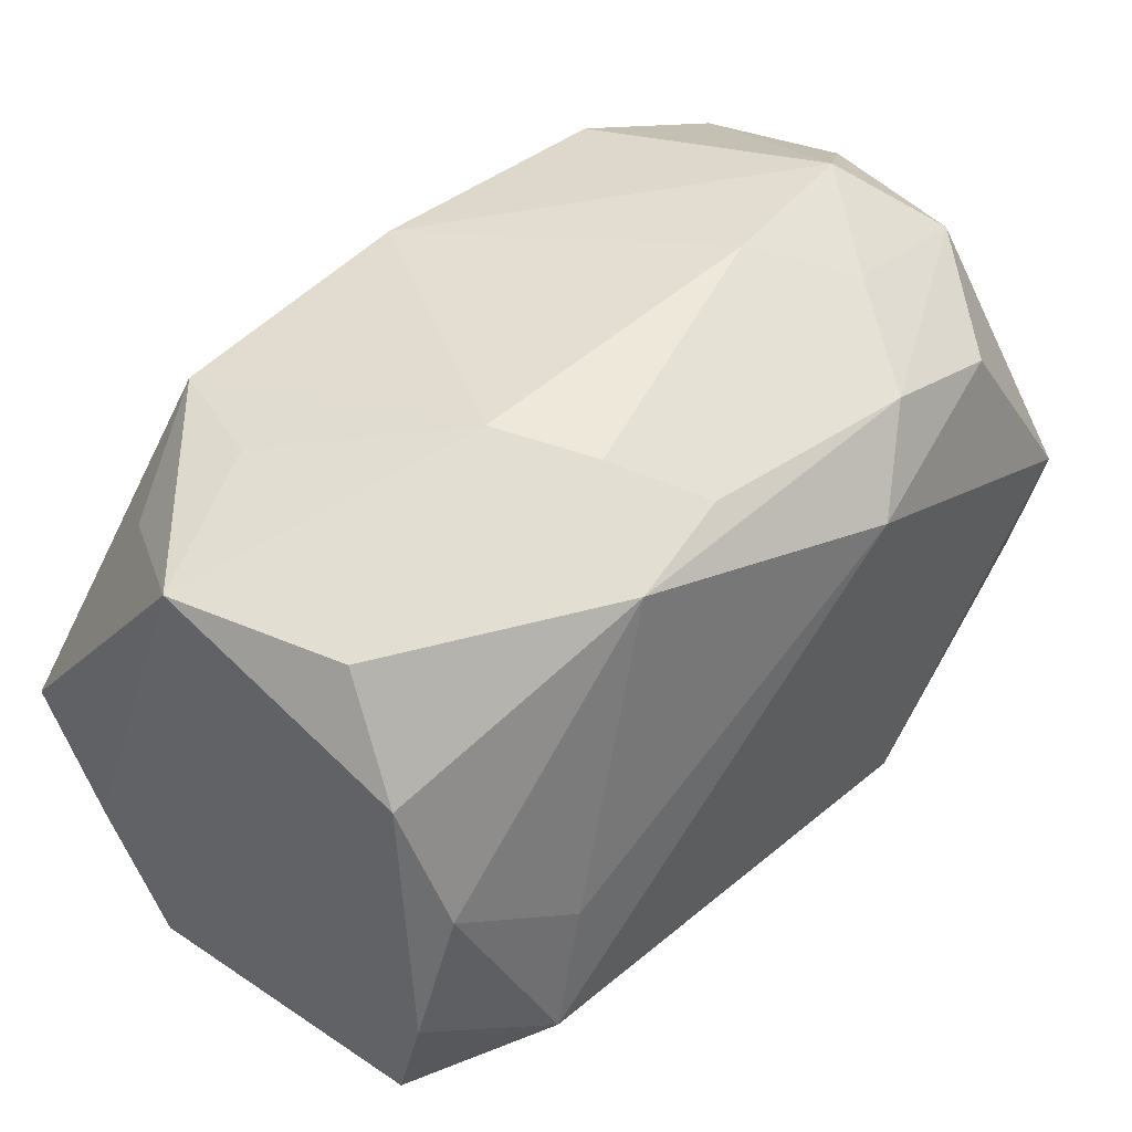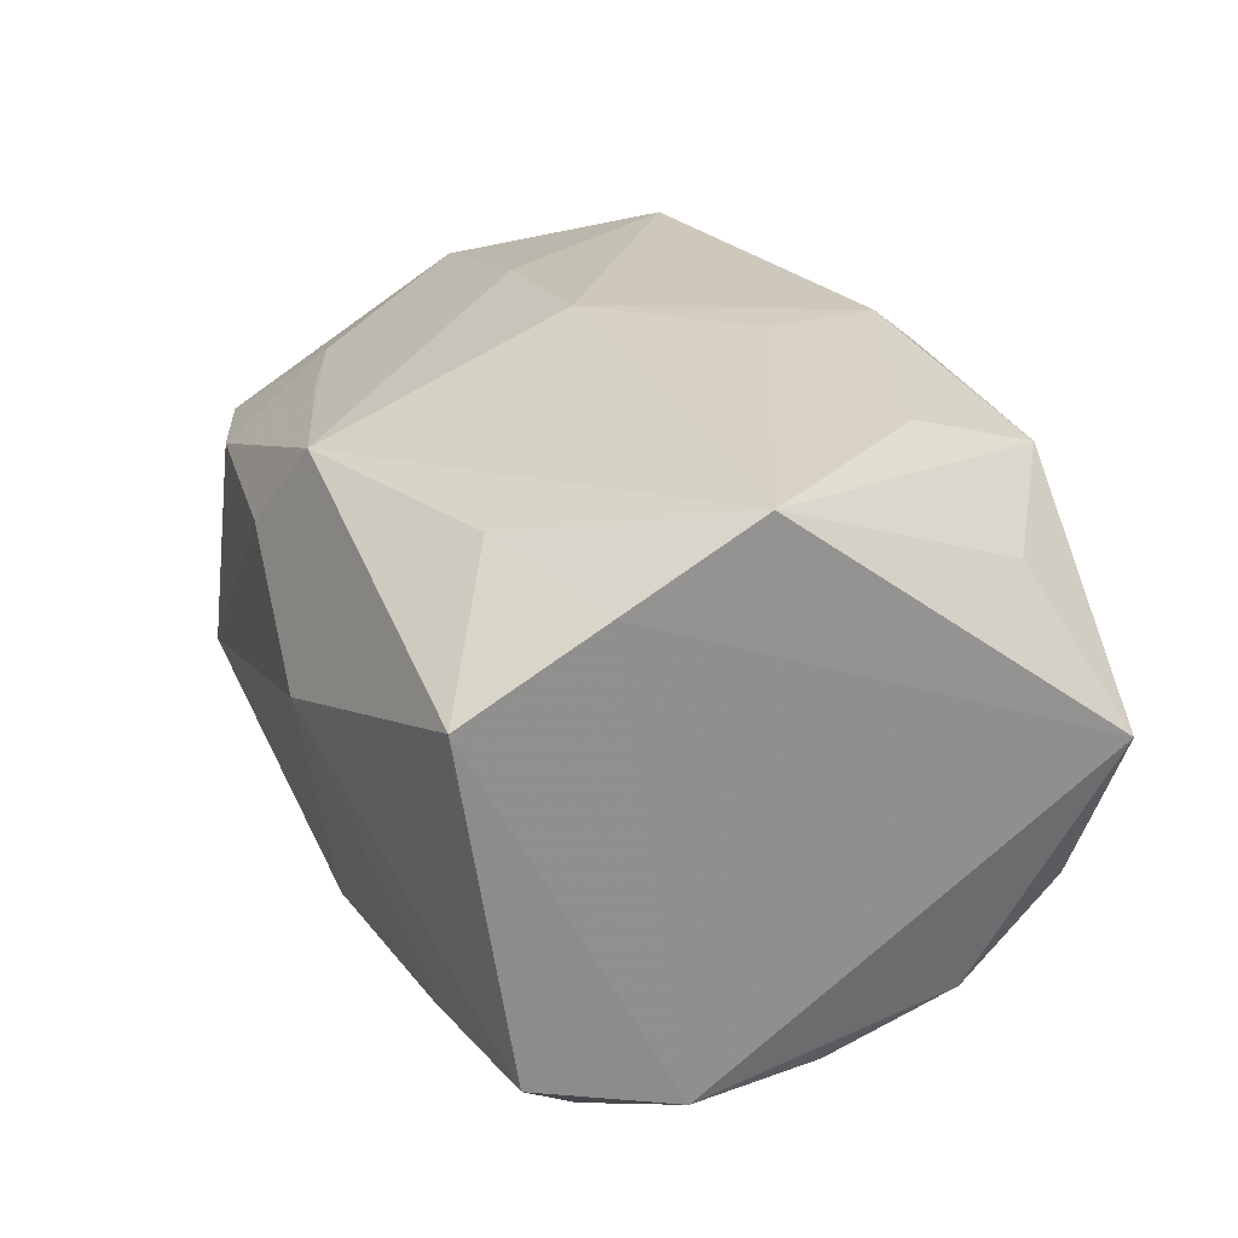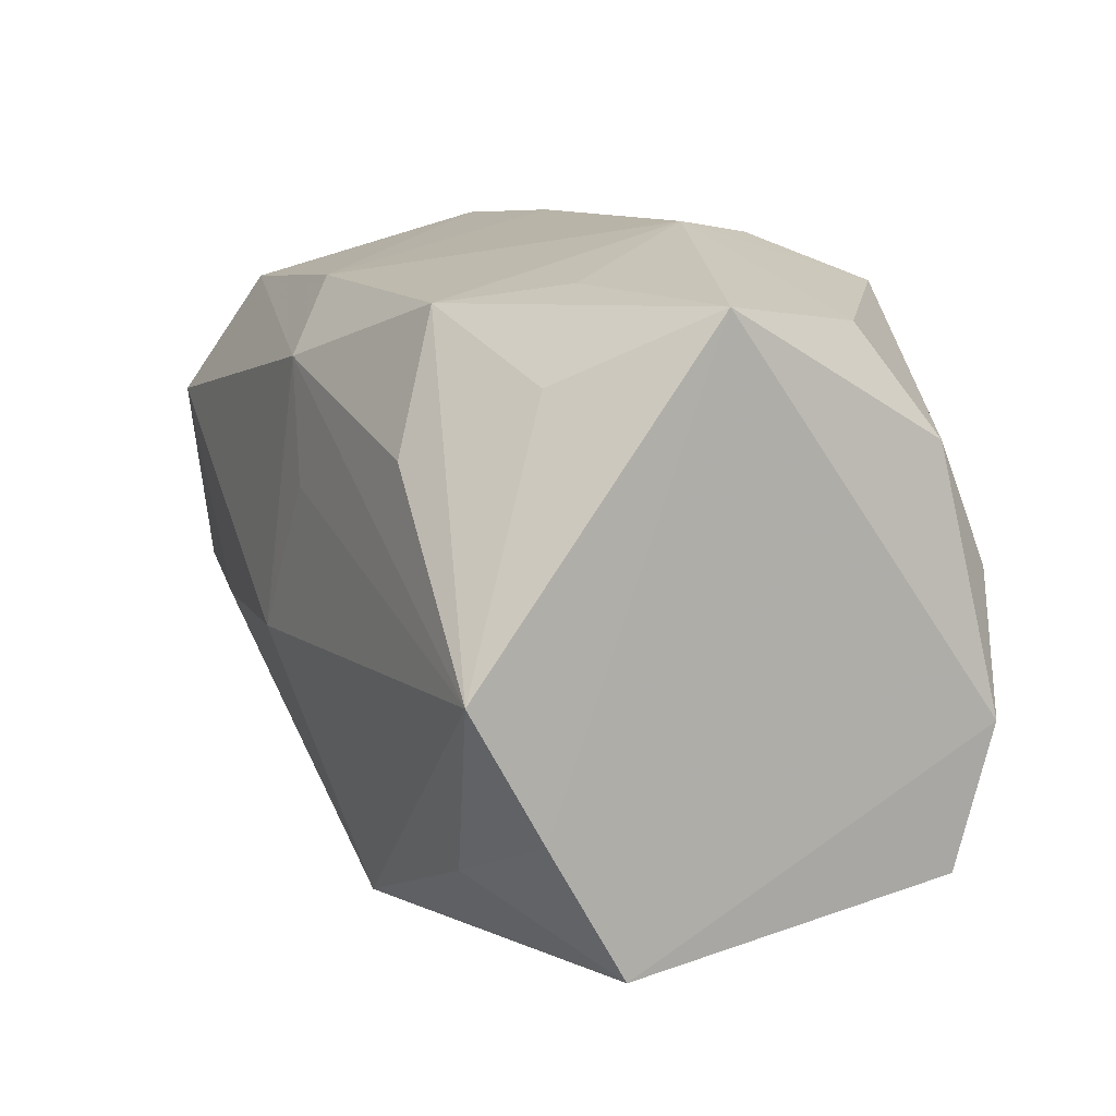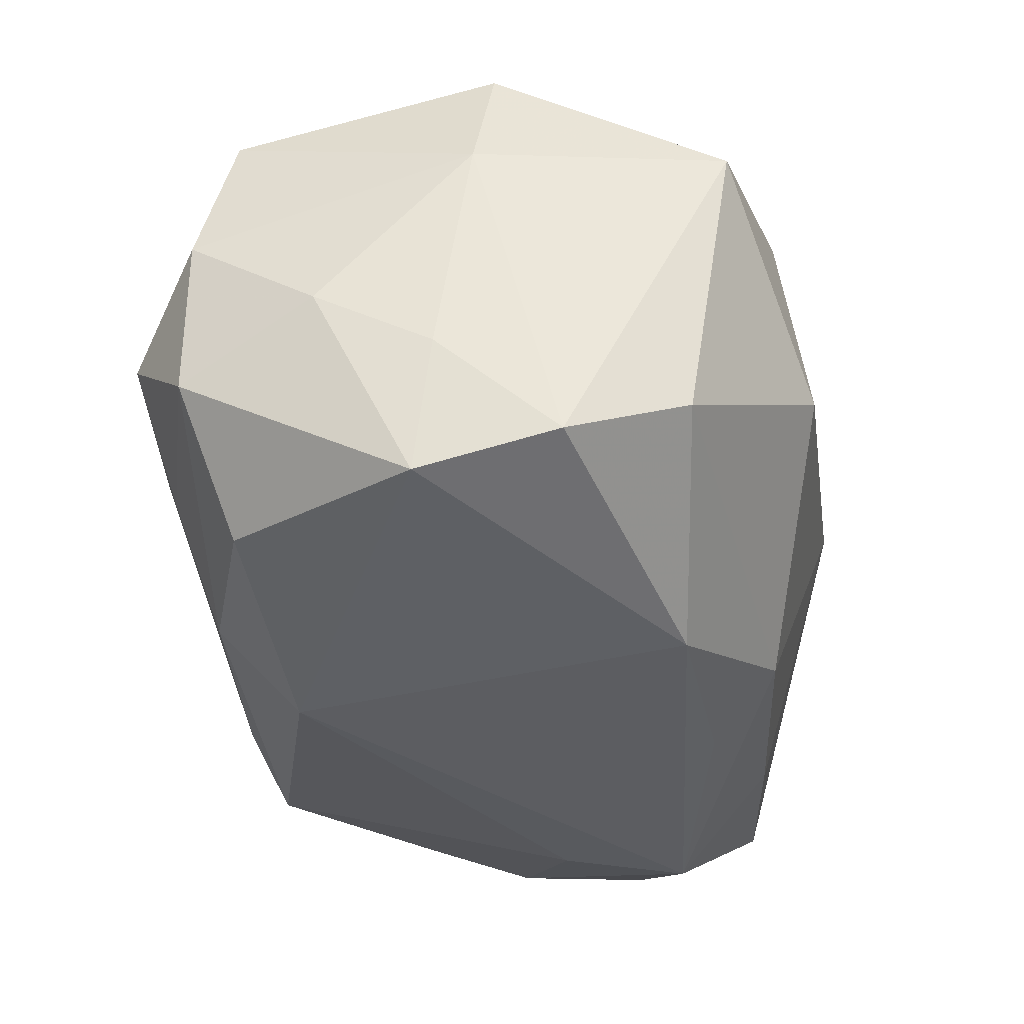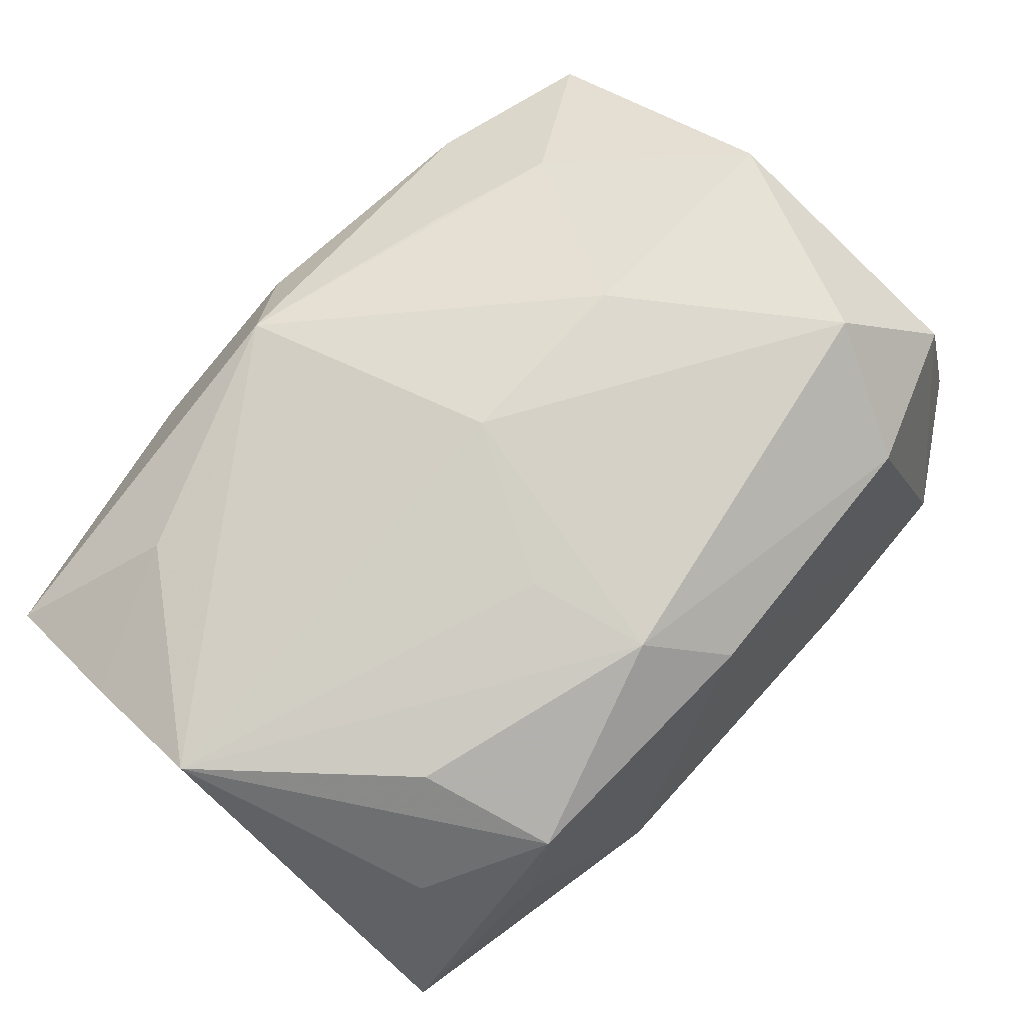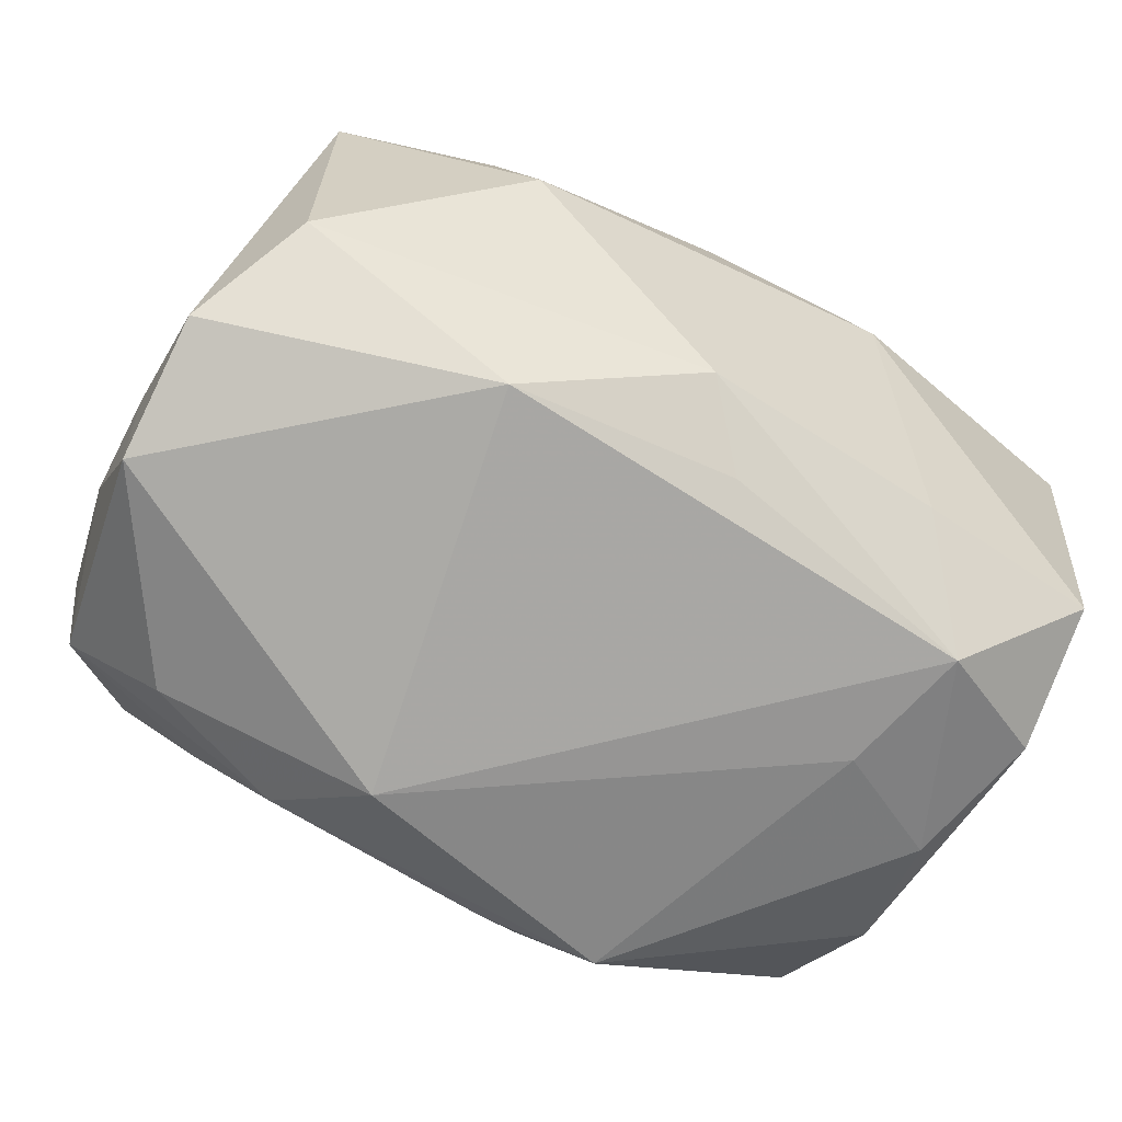
<metadata>
{"format":"obj","ext":"obj","renderer":"f3d","projection":"perspective","resolution":1024,"background":"white","views":[{"elev":47.2,"azim":132.1,"up":"+Y"},{"elev":24.0,"azim":71.9,"up":"+Z"},{"elev":10.8,"azim":66.0,"up":"+Y"},{"elev":-38.4,"azim":-81.0,"up":"+Z"},{"elev":79.0,"azim":133.1,"up":"+Z"},{"elev":-75.1,"azim":-26.6,"up":"+Z"}]}
</metadata>
<code>
v 0.03262 0.02256 -0.009004
v -0.03864 -0.0001381 -0.01184
v 0.03117 0.01852 0.01568
v 0.01329 0.02911 -0.004274
v -0.02408 0.02292 0.01933
v 0.006244 0.008486 0.02586
v -0.03622 -0.00456 0.02093
v 0.02465 -0.002001 -0.02388
v -0.03826 -0.003088 0.009726
v 0.01471 0.02395 -0.02102
v 0.003794 0.01862 0.02544
v 0.02109 0.02399 0.0202
v 0.004734 0.02502 -0.01936
v -0.01731 -0.03001 -0.004437
v 0.03431 0.003386 -0.02008
v 0.02177 -0.02203 -0.01781
v 0.03769 -0.002612 0.02439
v 0.03793 -0.02442 0.01197
v -0.01654 -0.004476 0.02501
v -0.03438 -0.02454 0.009341
v 0.02474 0.02541 0.01011
v 0.02786 -0.01311 -0.02454
v -0.0134 -0.01736 -0.02602
v -0.008511 0.01701 -0.02602
v -0.03801 0.02111 0.002205
v 0.005375 -0.02609 0.01987
v -0.02376 -0.01844 0.01744
v -0.01542 0.02876 -0.005044
v -0.03743 -0.01035 -0.02144
v -0.001425 0.02457 0.02069
v -0.0007205 -0.004183 0.02666
v -0.01529 0.02279 -0.0215
v -0.0293 0.02795 -0.0033
v 0.009264 0.02789 -0.01223
v 0.0003573 -0.02941 0.01279
v -0.02083 -0.02775 0.01127
v -0.02194 0.02563 -0.01239
v 0.03795 -0.007989 -0.0193
v 0.03795 -0.01339 0.01835
v 0.03795 0.02448 0.00419
v -0.01306 -0.02163 0.01813
v 0.0374 -0.01991 -0.01607
v 0.005746 -0.01816 -0.02369
v 0.01524 -0.03013 0.005064
v -0.03722 0.001564 -0.02389
v 0.03524 0.01355 -0.01537
v 0.02553 -0.01844 0.02014
v 0.0009879 -0.02429 -0.01967
v -0.0356 0.02171 -0.01116
v -0.02727 0.01839 -0.02126
v -0.03668 0.01834 0.01555
v -0.03912 0.009867 -0.006053
v -0.02894 0.01242 0.02511
v -0.03254 -0.02012 -0.01622
v 0.02421 0.0128 0.02417
f 53 51 7
f 40 17 39
f 39 47 18
f 17 47 39
f 44 42 18
f 14 36 20
f 26 17 31
f 26 47 17
f 18 47 26
f 30 12 4
f 28 30 4
f 31 53 19
f 19 53 7
f 19 26 31
f 51 53 5
f 3 17 40
f 40 12 3
f 3 12 17
f 48 44 14
f 7 20 27
f 27 19 7
f 26 19 27
f 27 20 36
f 35 26 36
f 35 36 14
f 14 44 35
f 35 44 18
f 18 26 35
f 40 46 1
f 1 46 10
f 1 4 40
f 10 4 1
f 10 46 15
f 38 46 40
f 18 42 38
f 38 15 46
f 40 39 38
f 38 39 18
f 38 42 22
f 22 15 38
f 10 32 13
f 21 12 40
f 40 4 21
f 21 4 12
f 7 51 9
f 9 20 7
f 45 52 49
f 17 12 55
f 11 12 30
f 30 5 11
f 11 55 12
f 11 5 53
f 11 53 31
f 17 55 11
f 22 42 16
f 16 48 22
f 42 44 16
f 44 48 16
f 43 23 22
f 22 48 43
f 43 48 23
f 14 20 54
f 54 48 14
f 23 48 54
f 36 26 41
f 41 27 36
f 26 27 41
f 8 15 22
f 10 15 8
f 34 4 10
f 10 13 34
f 28 4 34
f 34 13 28
f 2 52 45
f 2 9 52
f 45 49 50
f 50 49 32
f 32 49 37
f 28 13 37
f 37 13 32
f 25 49 52
f 25 9 51
f 52 9 25
f 31 17 6
f 6 11 31
f 17 11 6
f 24 23 45
f 45 50 24
f 24 50 32
f 22 23 24
f 24 32 10
f 24 8 22
f 10 8 24
f 29 54 20
f 20 9 29
f 9 2 29
f 29 2 45
f 45 23 29
f 23 54 29
f 51 5 33
f 33 25 51
f 33 30 28
f 33 5 30
f 49 25 33
f 28 37 33
f 33 37 49

</code>
